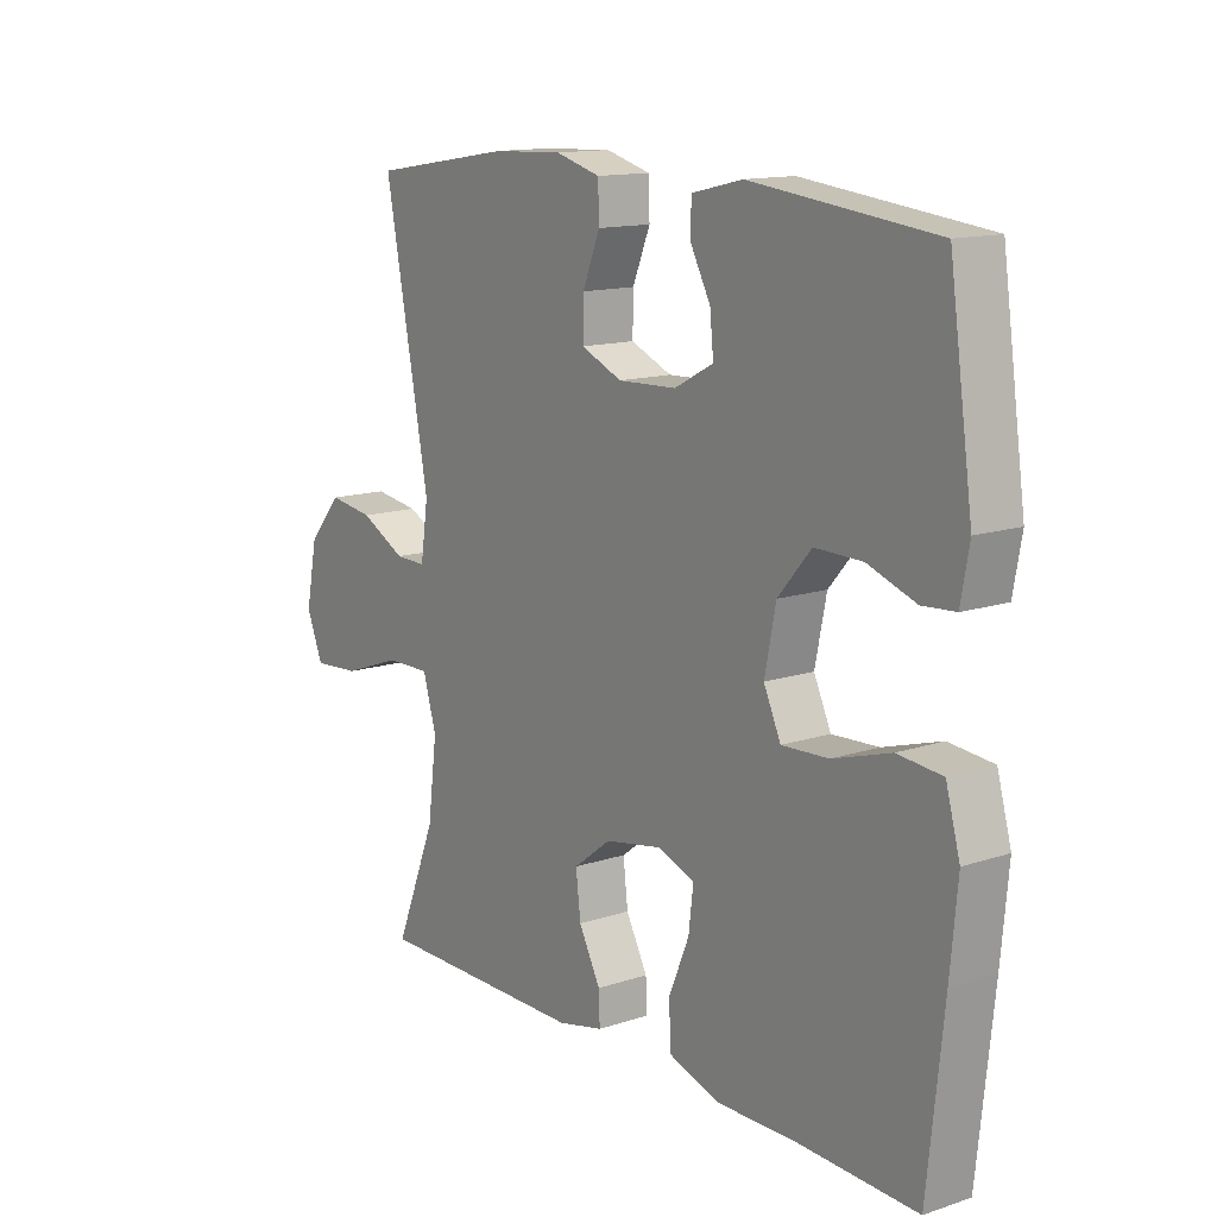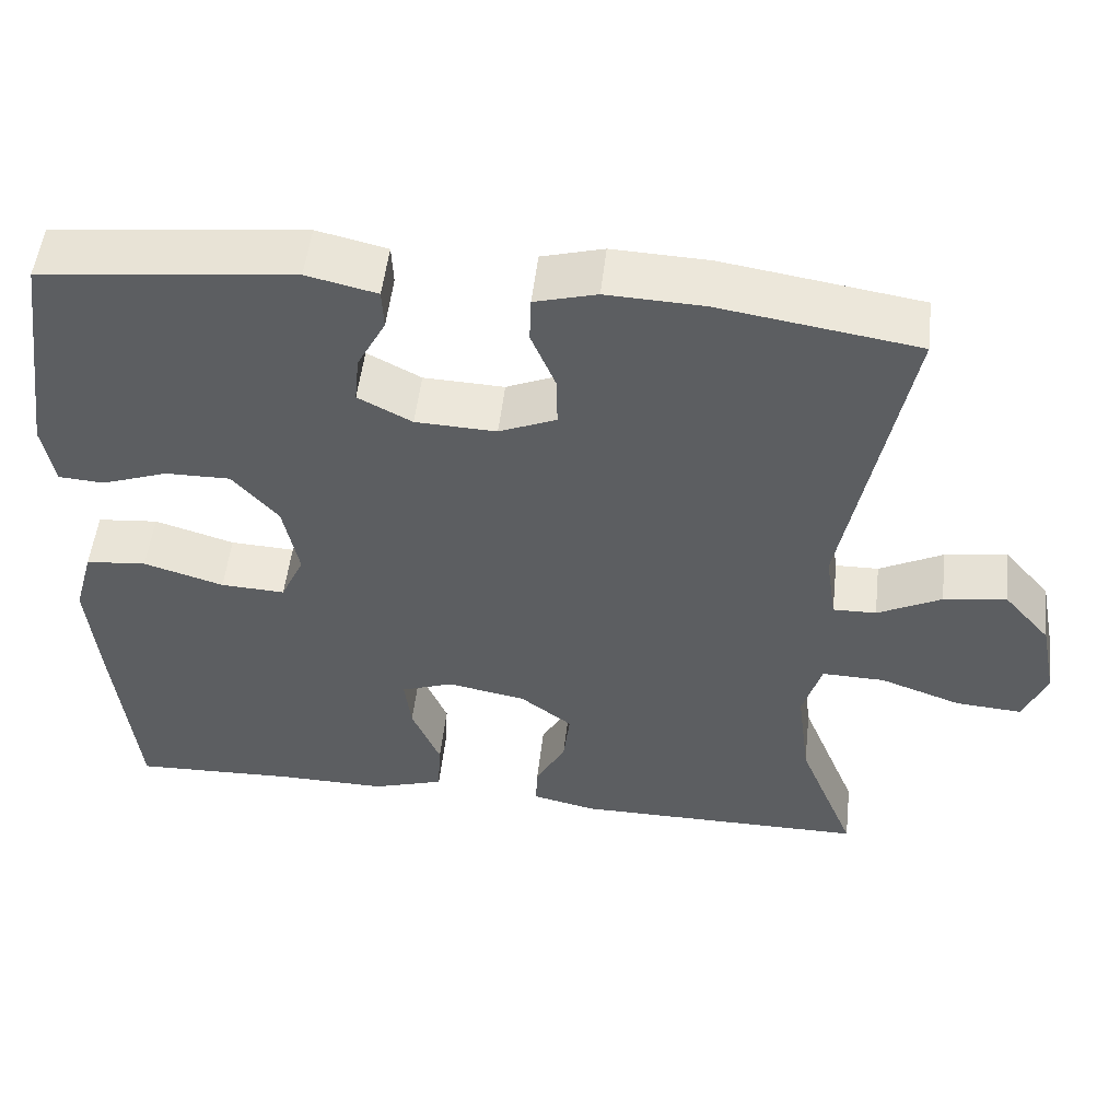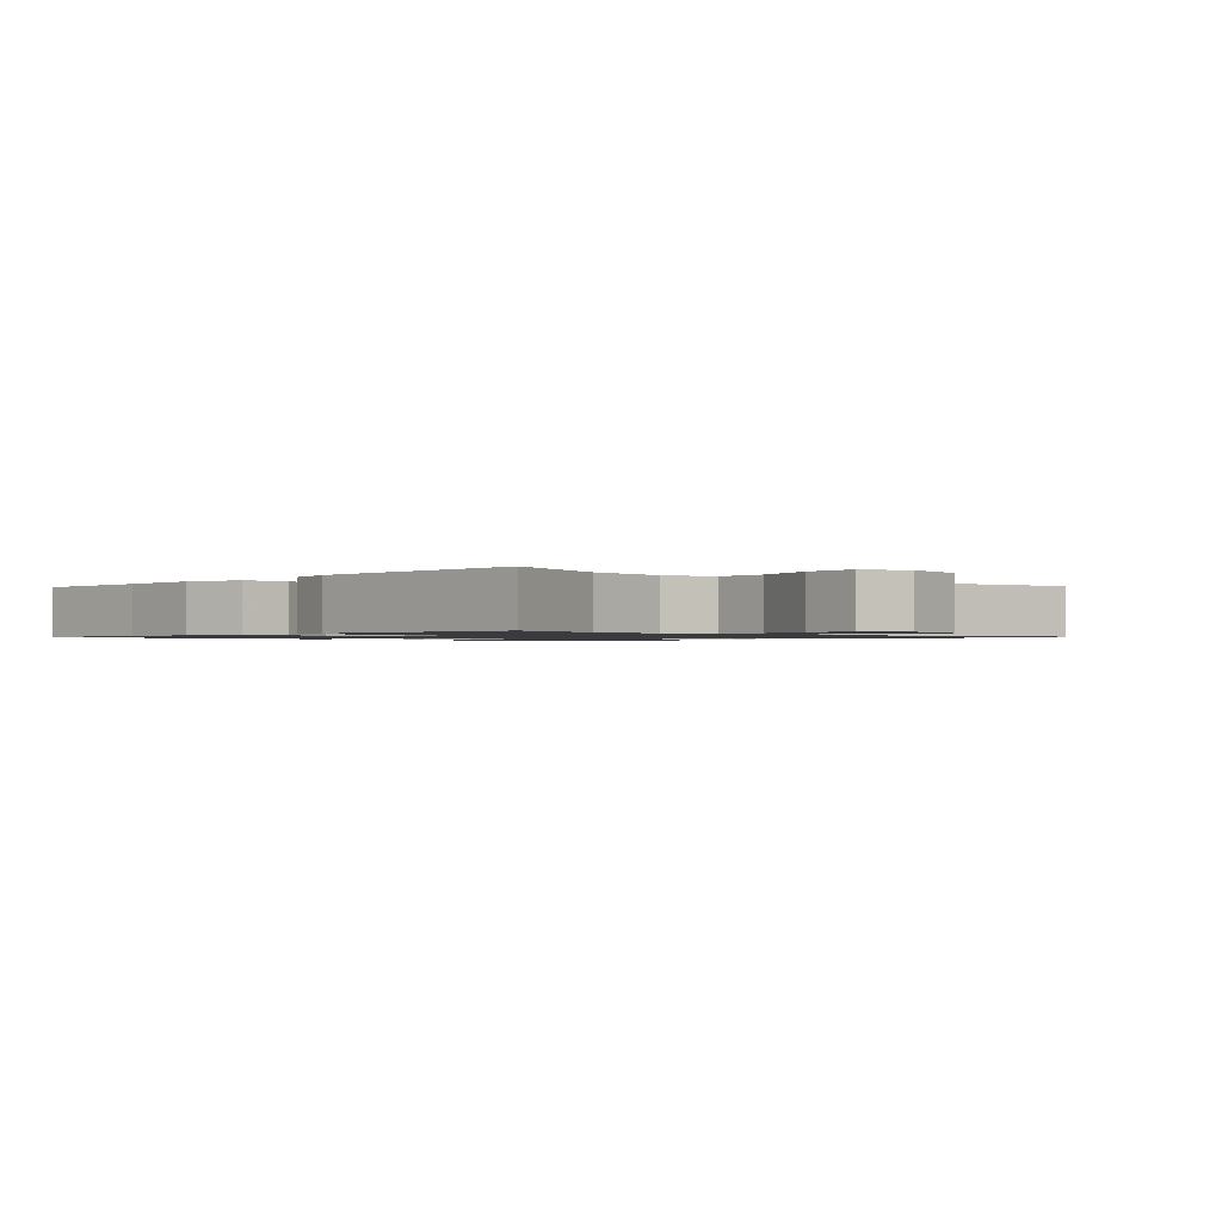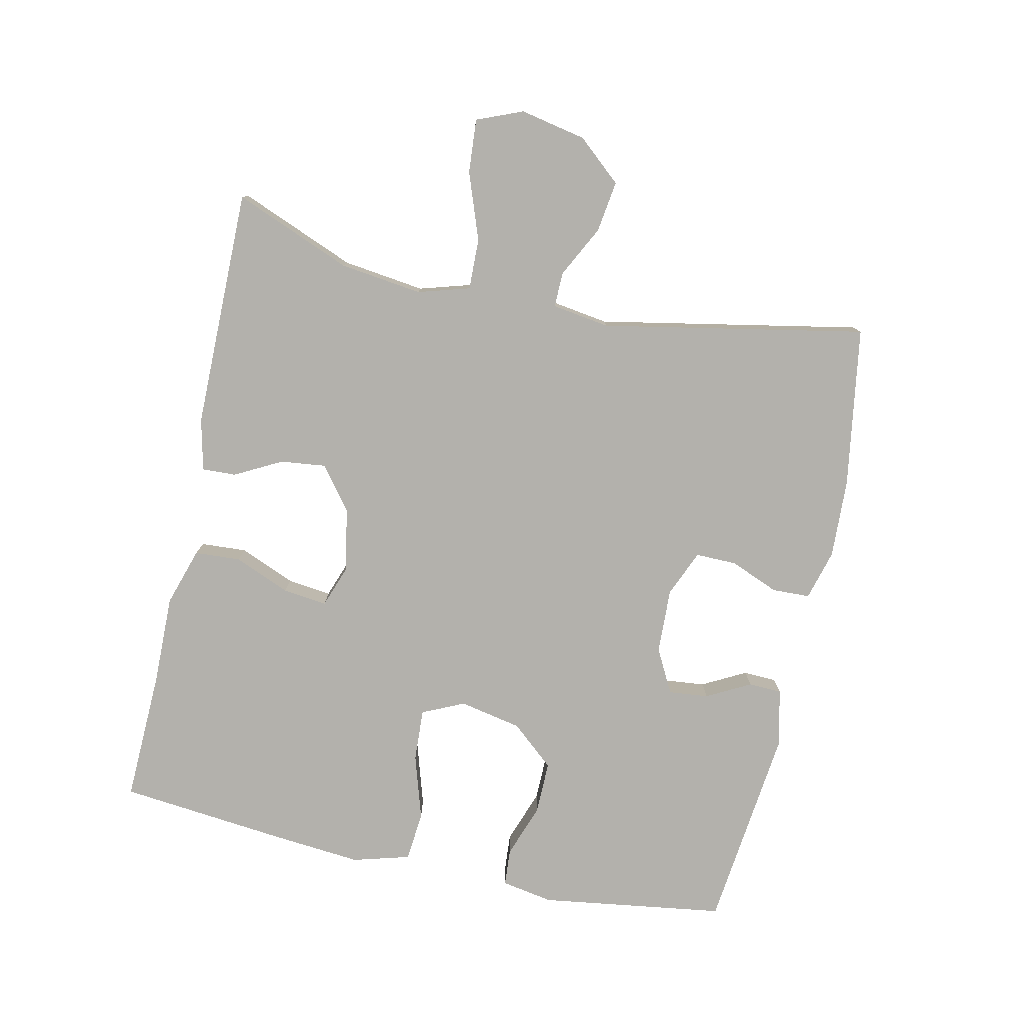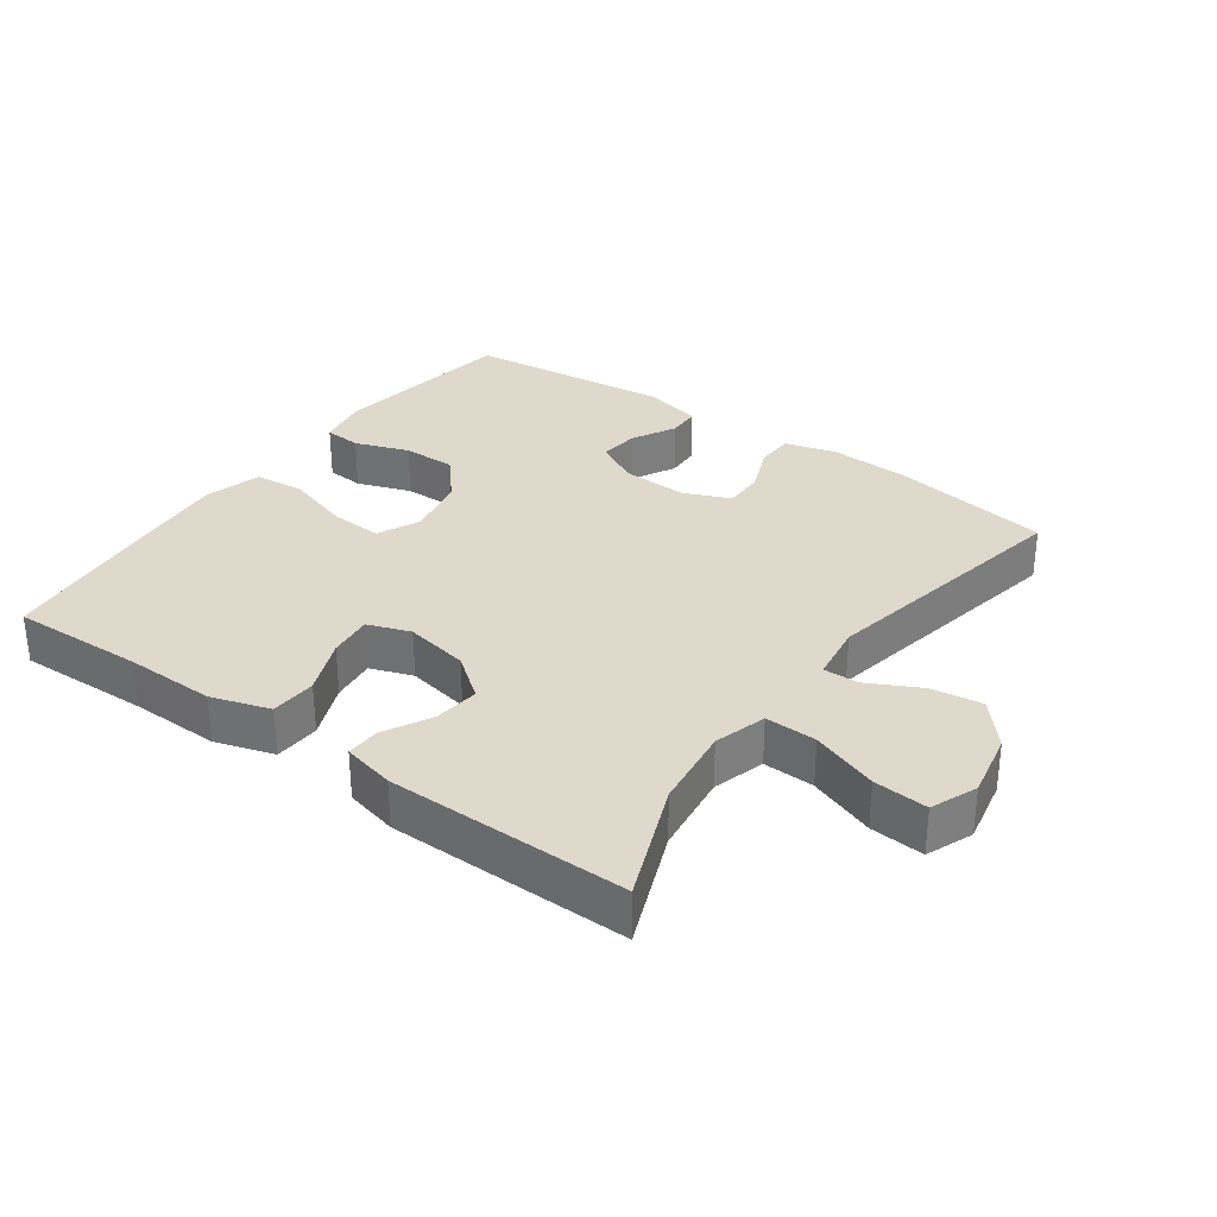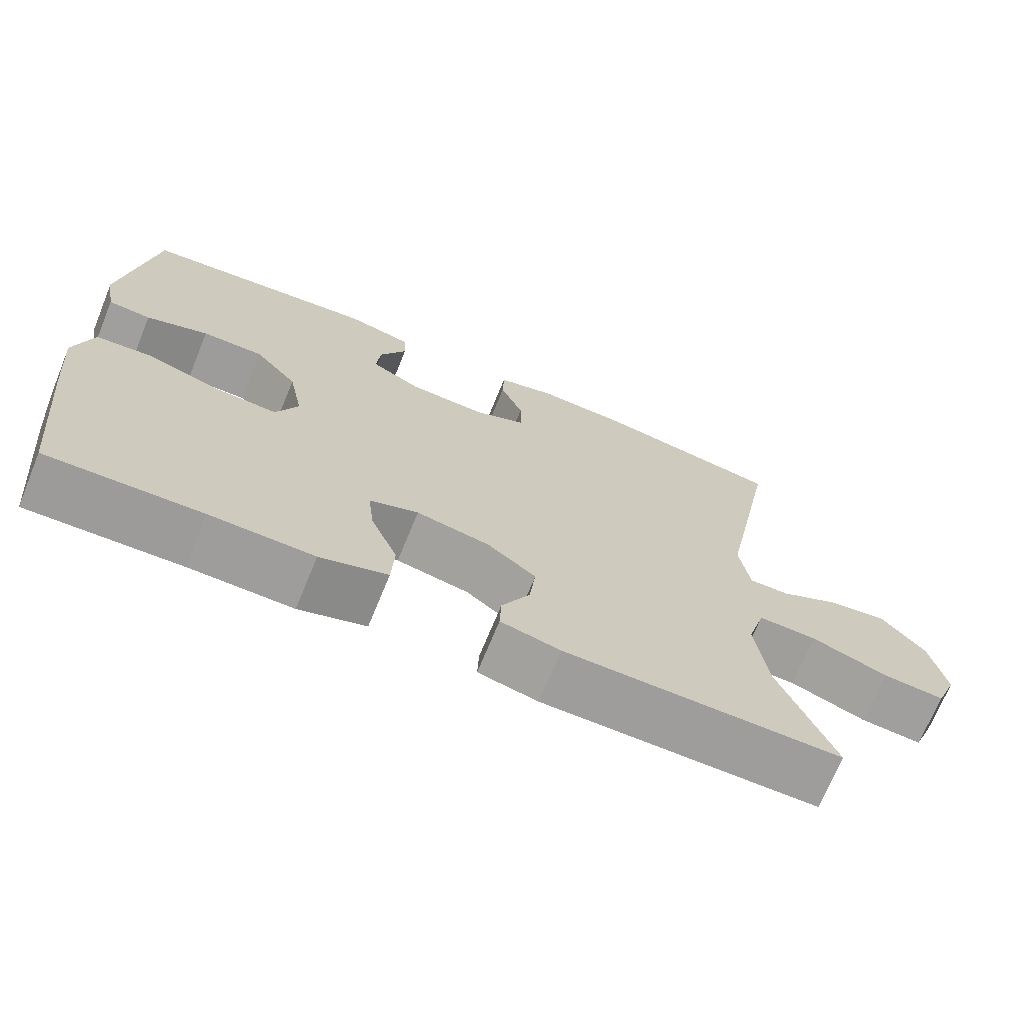
<metadata>
{"format":"obj","ext":"obj","renderer":"f3d","projection":"perspective","resolution":1024,"background":"white","views":[{"elev":13.6,"azim":53.6,"up":"+Z"},{"elev":52.1,"azim":-173.5,"up":"+Z"},{"elev":-1.2,"azim":-133.1,"up":"+Y"},{"elev":-79.0,"azim":-102.2,"up":"+Y"},{"elev":31.7,"azim":-144.2,"up":"+Y"},{"elev":-70.4,"azim":157.7,"up":"+Z"}]}
</metadata>
<code>
v 0.5 0.07 -0.5
v 0.3 0.07 -0.493
v 0.165 0.07 -0.495
v 0.077 0.07 -0.467
v 0.073 0.07 -0.398
v 0.108 0.07 -0.314
v 0.116 0.07 -0.247
v 0.052 0.07 -0.224
v -0.044 0.07 -0.242
v -0.108 0.07 -0.291
v -0.1 0.07 -0.36
v -0.063 0.07 -0.43
v -0.061 0.07 -0.481
v -0.139 0.07 -0.499
v -0.5 0.07 -0.5
v -0.429 0.07 -0.324
v -0.413 0.07 -0.2
v -0.436 0.07 -0.122
v -0.513 0.07 -0.124
v -0.613 0.07 -0.16
v -0.694 0.07 -0.166
v -0.722 0.07 -0.097
v -0.702 0.07 0.002
v -0.645 0.07 0.068
v -0.568 0.07 0.057
v -0.49 0.07 0.017
v -0.437 0.07 0.016
v -0.424 0.07 0.103
v -0.5 0.07 0.5
v -0.258 0.07 0.538
v -0.139 0.07 0.543
v -0.063 0.07 0.522
v -0.061 0.07 0.465
v -0.091 0.07 0.392
v -0.092 0.07 0.33
v -0.022 0.07 0.3
v 0.077 0.07 0.304
v 0.143 0.07 0.339
v 0.137 0.07 0.399
v 0.102 0.07 0.465
v 0.104 0.07 0.515
v 0.19 0.07 0.535
v 0.5 0.07 0.5
v 0.54 0.07 0.221
v 0.526 0.07 0.143
v 0.47 0.07 0.139
v 0.389 0.07 0.168
v 0.309 0.07 0.169
v 0.253 0.07 0.104
v 0.234 0.07 0.01
v 0.263 0.07 -0.053
v 0.342 0.07 -0.049
v 0.44 0.07 -0.019
v 0.515 0.07 -0.026
v 0.539 0.07 -0.112
v 0.527 0.07 -0.243
v 0.5 0 -0.5
v 0.3 0 -0.493
v 0.165 0 -0.495
v 0.077 0 -0.467
v 0.073 0 -0.398
v 0.108 0 -0.314
v 0.116 0 -0.247
v 0.052 0 -0.224
v -0.044 0 -0.242
v -0.108 0 -0.291
v -0.1 0 -0.36
v -0.063 0 -0.43
v -0.061 0 -0.481
v -0.139 0 -0.499
v -0.5 0 -0.5
v -0.429 0 -0.324
v -0.413 0 -0.2
v -0.436 0 -0.122
v -0.513 0 -0.124
v -0.613 0 -0.16
v -0.694 0 -0.166
v -0.722 0 -0.097
v -0.702 0 0.002
v -0.645 0 0.068
v -0.568 0 0.057
v -0.49 0 0.017
v -0.437 0 0.016
v -0.424 0 0.103
v -0.5 0 0.5
v -0.258 0 0.538
v -0.139 0 0.543
v -0.063 0 0.522
v -0.061 0 0.465
v -0.091 0 0.392
v -0.092 0 0.33
v -0.022 0 0.3
v 0.077 0 0.304
v 0.143 0 0.339
v 0.137 0 0.399
v 0.102 0 0.465
v 0.104 0 0.515
v 0.19 0 0.535
v 0.5 0 0.5
v 0.54 0 0.221
v 0.526 0 0.143
v 0.47 0 0.139
v 0.389 0 0.168
v 0.309 0 0.169
v 0.253 0 0.104
v 0.234 0 0.01
v 0.263 0 -0.053
v 0.342 0 -0.049
v 0.44 0 -0.019
v 0.515 0 -0.026
v 0.539 0 -0.112
v 0.527 0 -0.243
f 56 1 2
f 55 56 2
f 54 55 2
f 53 54 2
f 52 53 2
f 4 5 6
f 3 4 6
f 2 3 6
f 52 2 6
f 51 52 6
f 50 51 6 7
f 49 50 7 8
f 45 46 47
f 44 45 47
f 43 44 47
f 42 43 47
f 41 42 47
f 40 41 47
f 39 40 47
f 38 39 47 48
f 37 38 48 49
f 32 33 34
f 31 32 34
f 30 31 34
f 29 30 34
f 28 29 34
f 27 28 34 35
f 24 25 26
f 23 24 26
f 22 23 26
f 21 22 26
f 20 21 26
f 19 20 26
f 18 19 26 27
f 27 35 36
f 18 27 36
f 17 18 36
f 14 15 16
f 13 14 16
f 12 13 16
f 11 12 16
f 10 11 16 17
f 49 8 9
f 37 49 9
f 36 37 9
f 17 36 9
f 9 10 17
f 58 57 112
f 58 112 111
f 58 111 110
f 58 110 109
f 58 109 108
f 62 61 60
f 62 60 59
f 62 59 58
f 62 58 108
f 62 108 107
f 63 62 107 106
f 64 63 106 105
f 103 102 101
f 103 101 100
f 103 100 99
f 103 99 98
f 103 98 97
f 103 97 96
f 103 96 95
f 104 103 95 94
f 105 104 94 93
f 90 89 88
f 90 88 87
f 90 87 86
f 90 86 85
f 90 85 84
f 91 90 84 83
f 82 81 80
f 82 80 79
f 82 79 78
f 82 78 77
f 82 77 76
f 82 76 75
f 83 82 75 74
f 92 91 83
f 92 83 74
f 92 74 73
f 72 71 70
f 72 70 69
f 72 69 68
f 72 68 67
f 73 72 67 66
f 65 64 105
f 65 105 93
f 65 93 92
f 65 92 73
f 73 66 65
f 1 57 58 2
f 2 58 59 3
f 3 59 60 4
f 4 60 61 5
f 5 61 62 6
f 6 62 63 7
f 7 63 64 8
f 8 64 65 9
f 9 65 66 10
f 10 66 67 11
f 11 67 68 12
f 12 68 69 13
f 13 69 70 14
f 14 70 71 15
f 15 71 72 16
f 16 72 73 17
f 17 73 74 18
f 18 74 75 19
f 19 75 76 20
f 20 76 77 21
f 21 77 78 22
f 22 78 79 23
f 23 79 80 24
f 24 80 81 25
f 25 81 82 26
f 26 82 83 27
f 27 83 84 28
f 28 84 85 29
f 29 85 86 30
f 30 86 87 31
f 31 87 88 32
f 32 88 89 33
f 33 89 90 34
f 34 90 91 35
f 35 91 92 36
f 36 92 93 37
f 37 93 94 38
f 38 94 95 39
f 39 95 96 40
f 40 96 97 41
f 41 97 98 42
f 42 98 99 43
f 43 99 100 44
f 44 100 101 45
f 45 101 102 46
f 46 102 103 47
f 47 103 104 48
f 48 104 105 49
f 49 105 106 50
f 50 106 107 51
f 51 107 108 52
f 52 108 109 53
f 53 109 110 54
f 54 110 111 55
f 55 111 112 56
f 56 112 57 1

</code>
